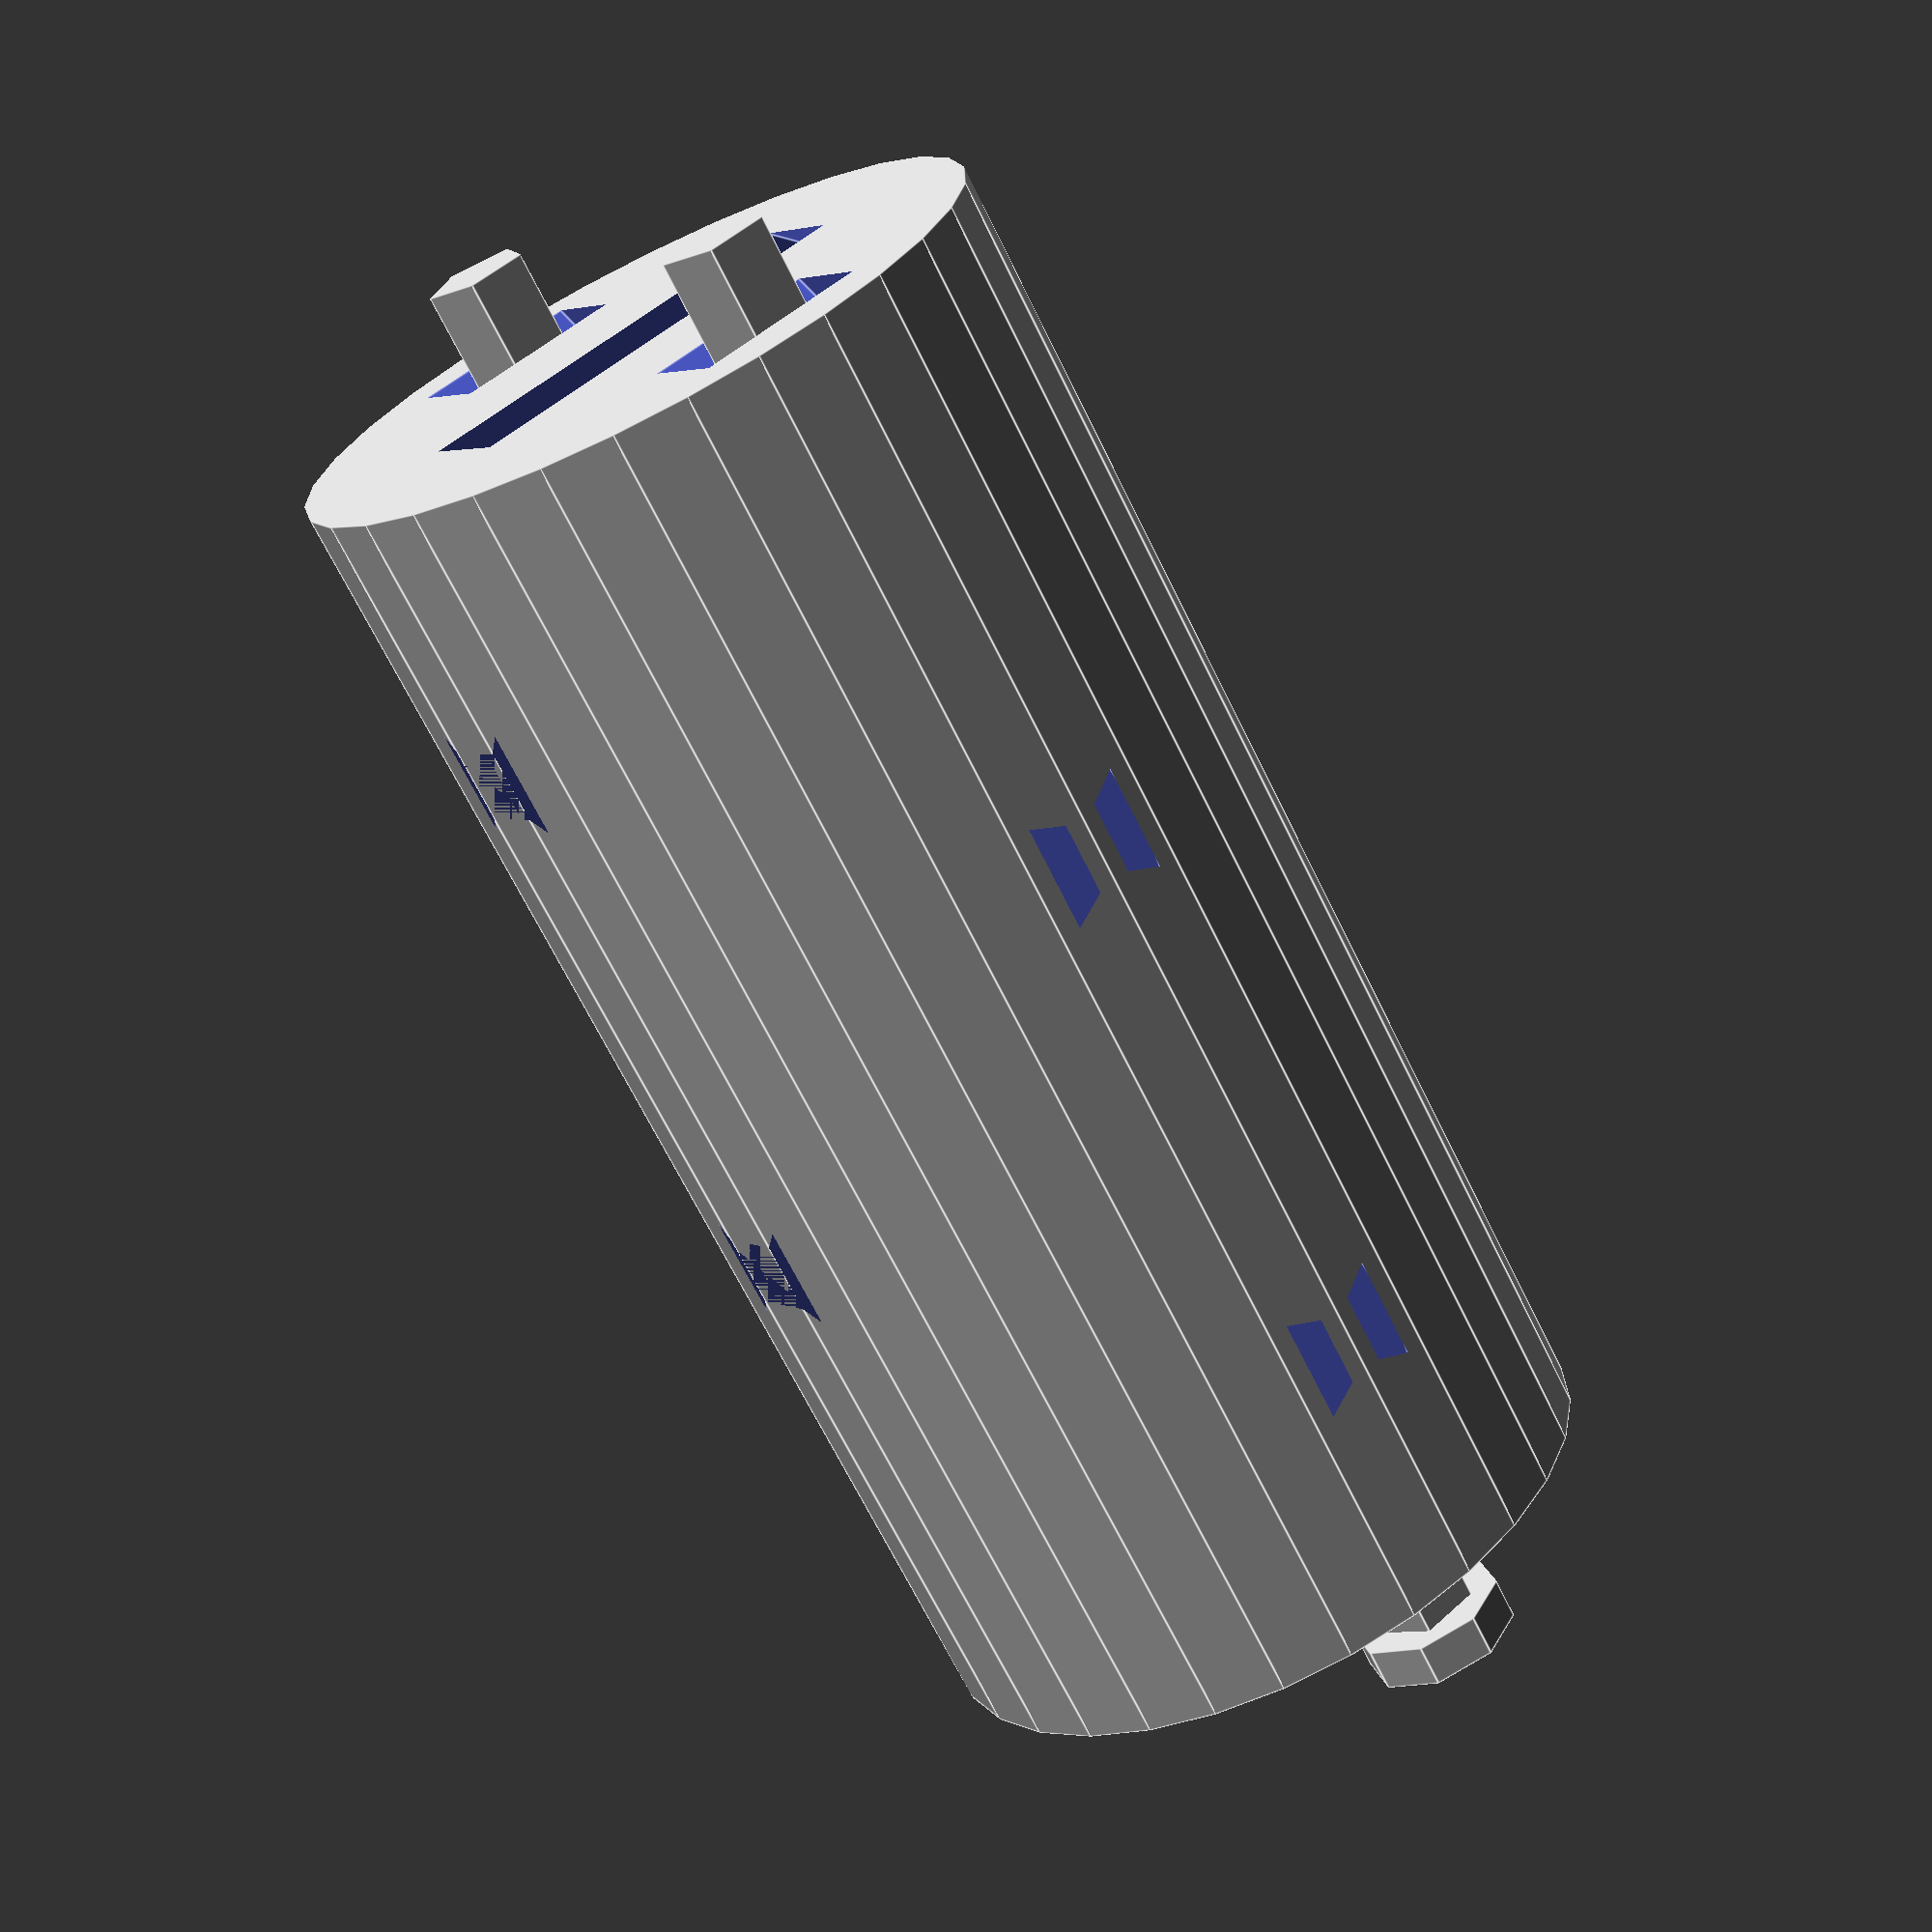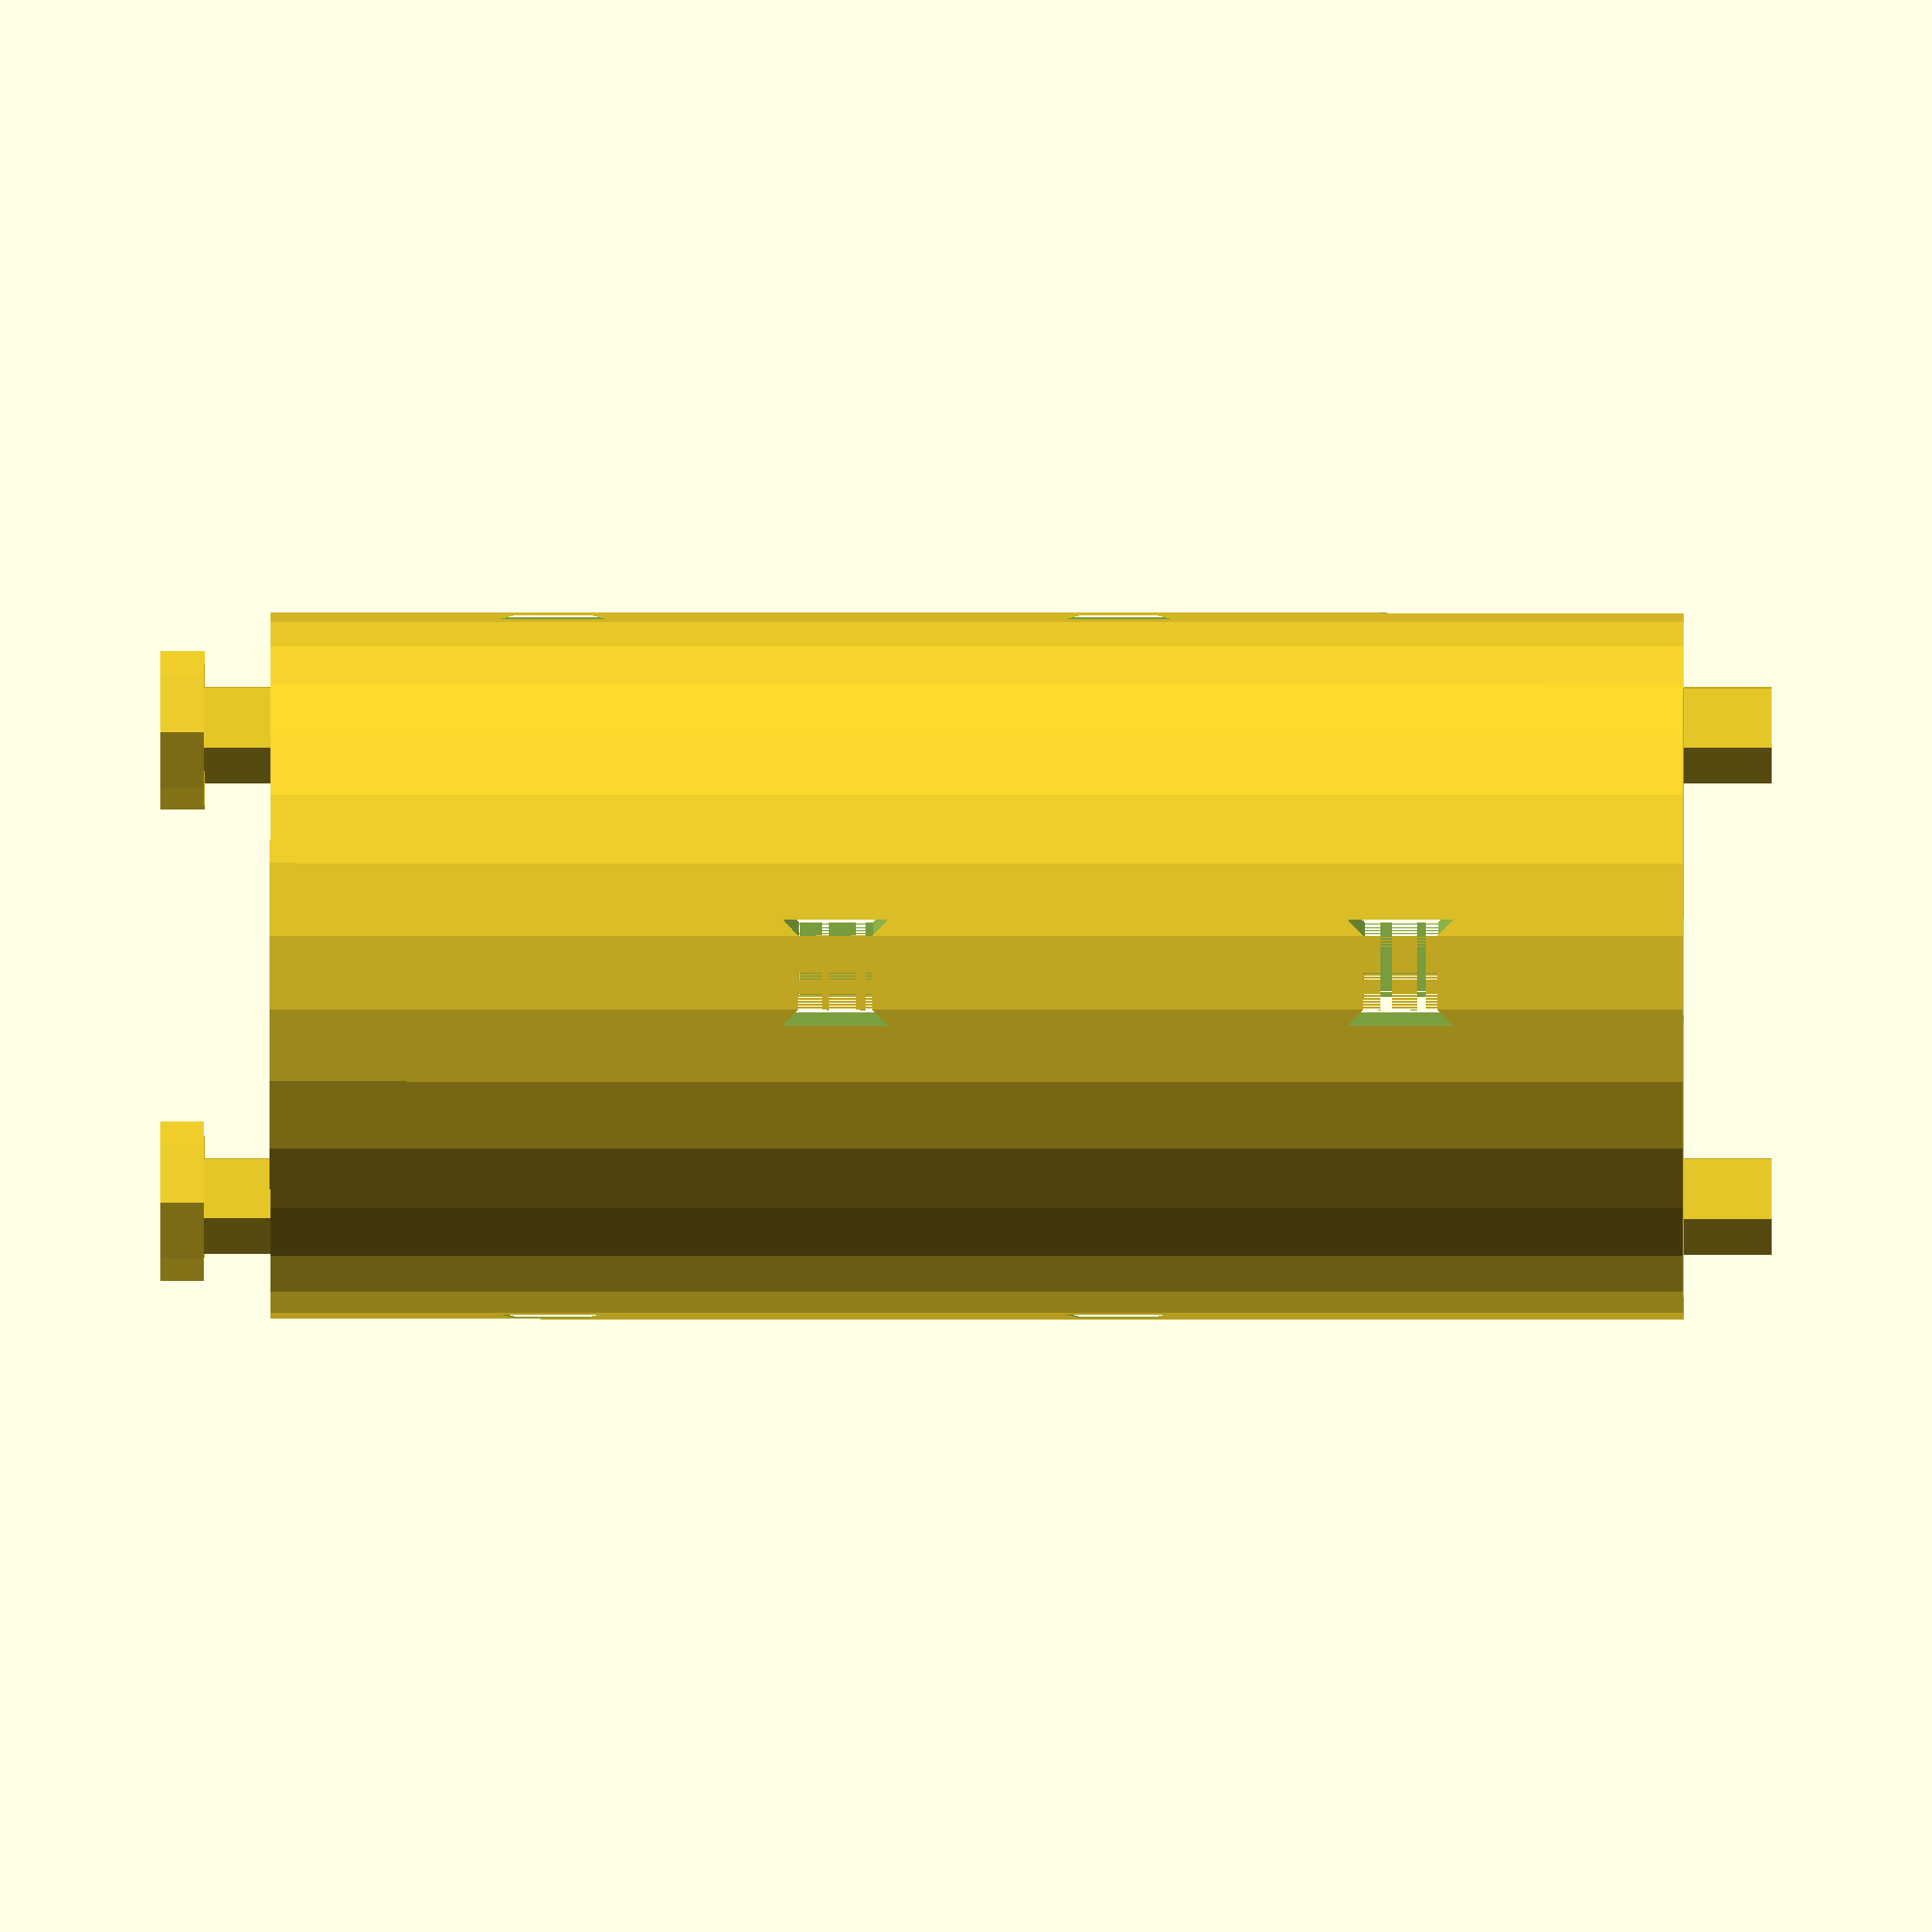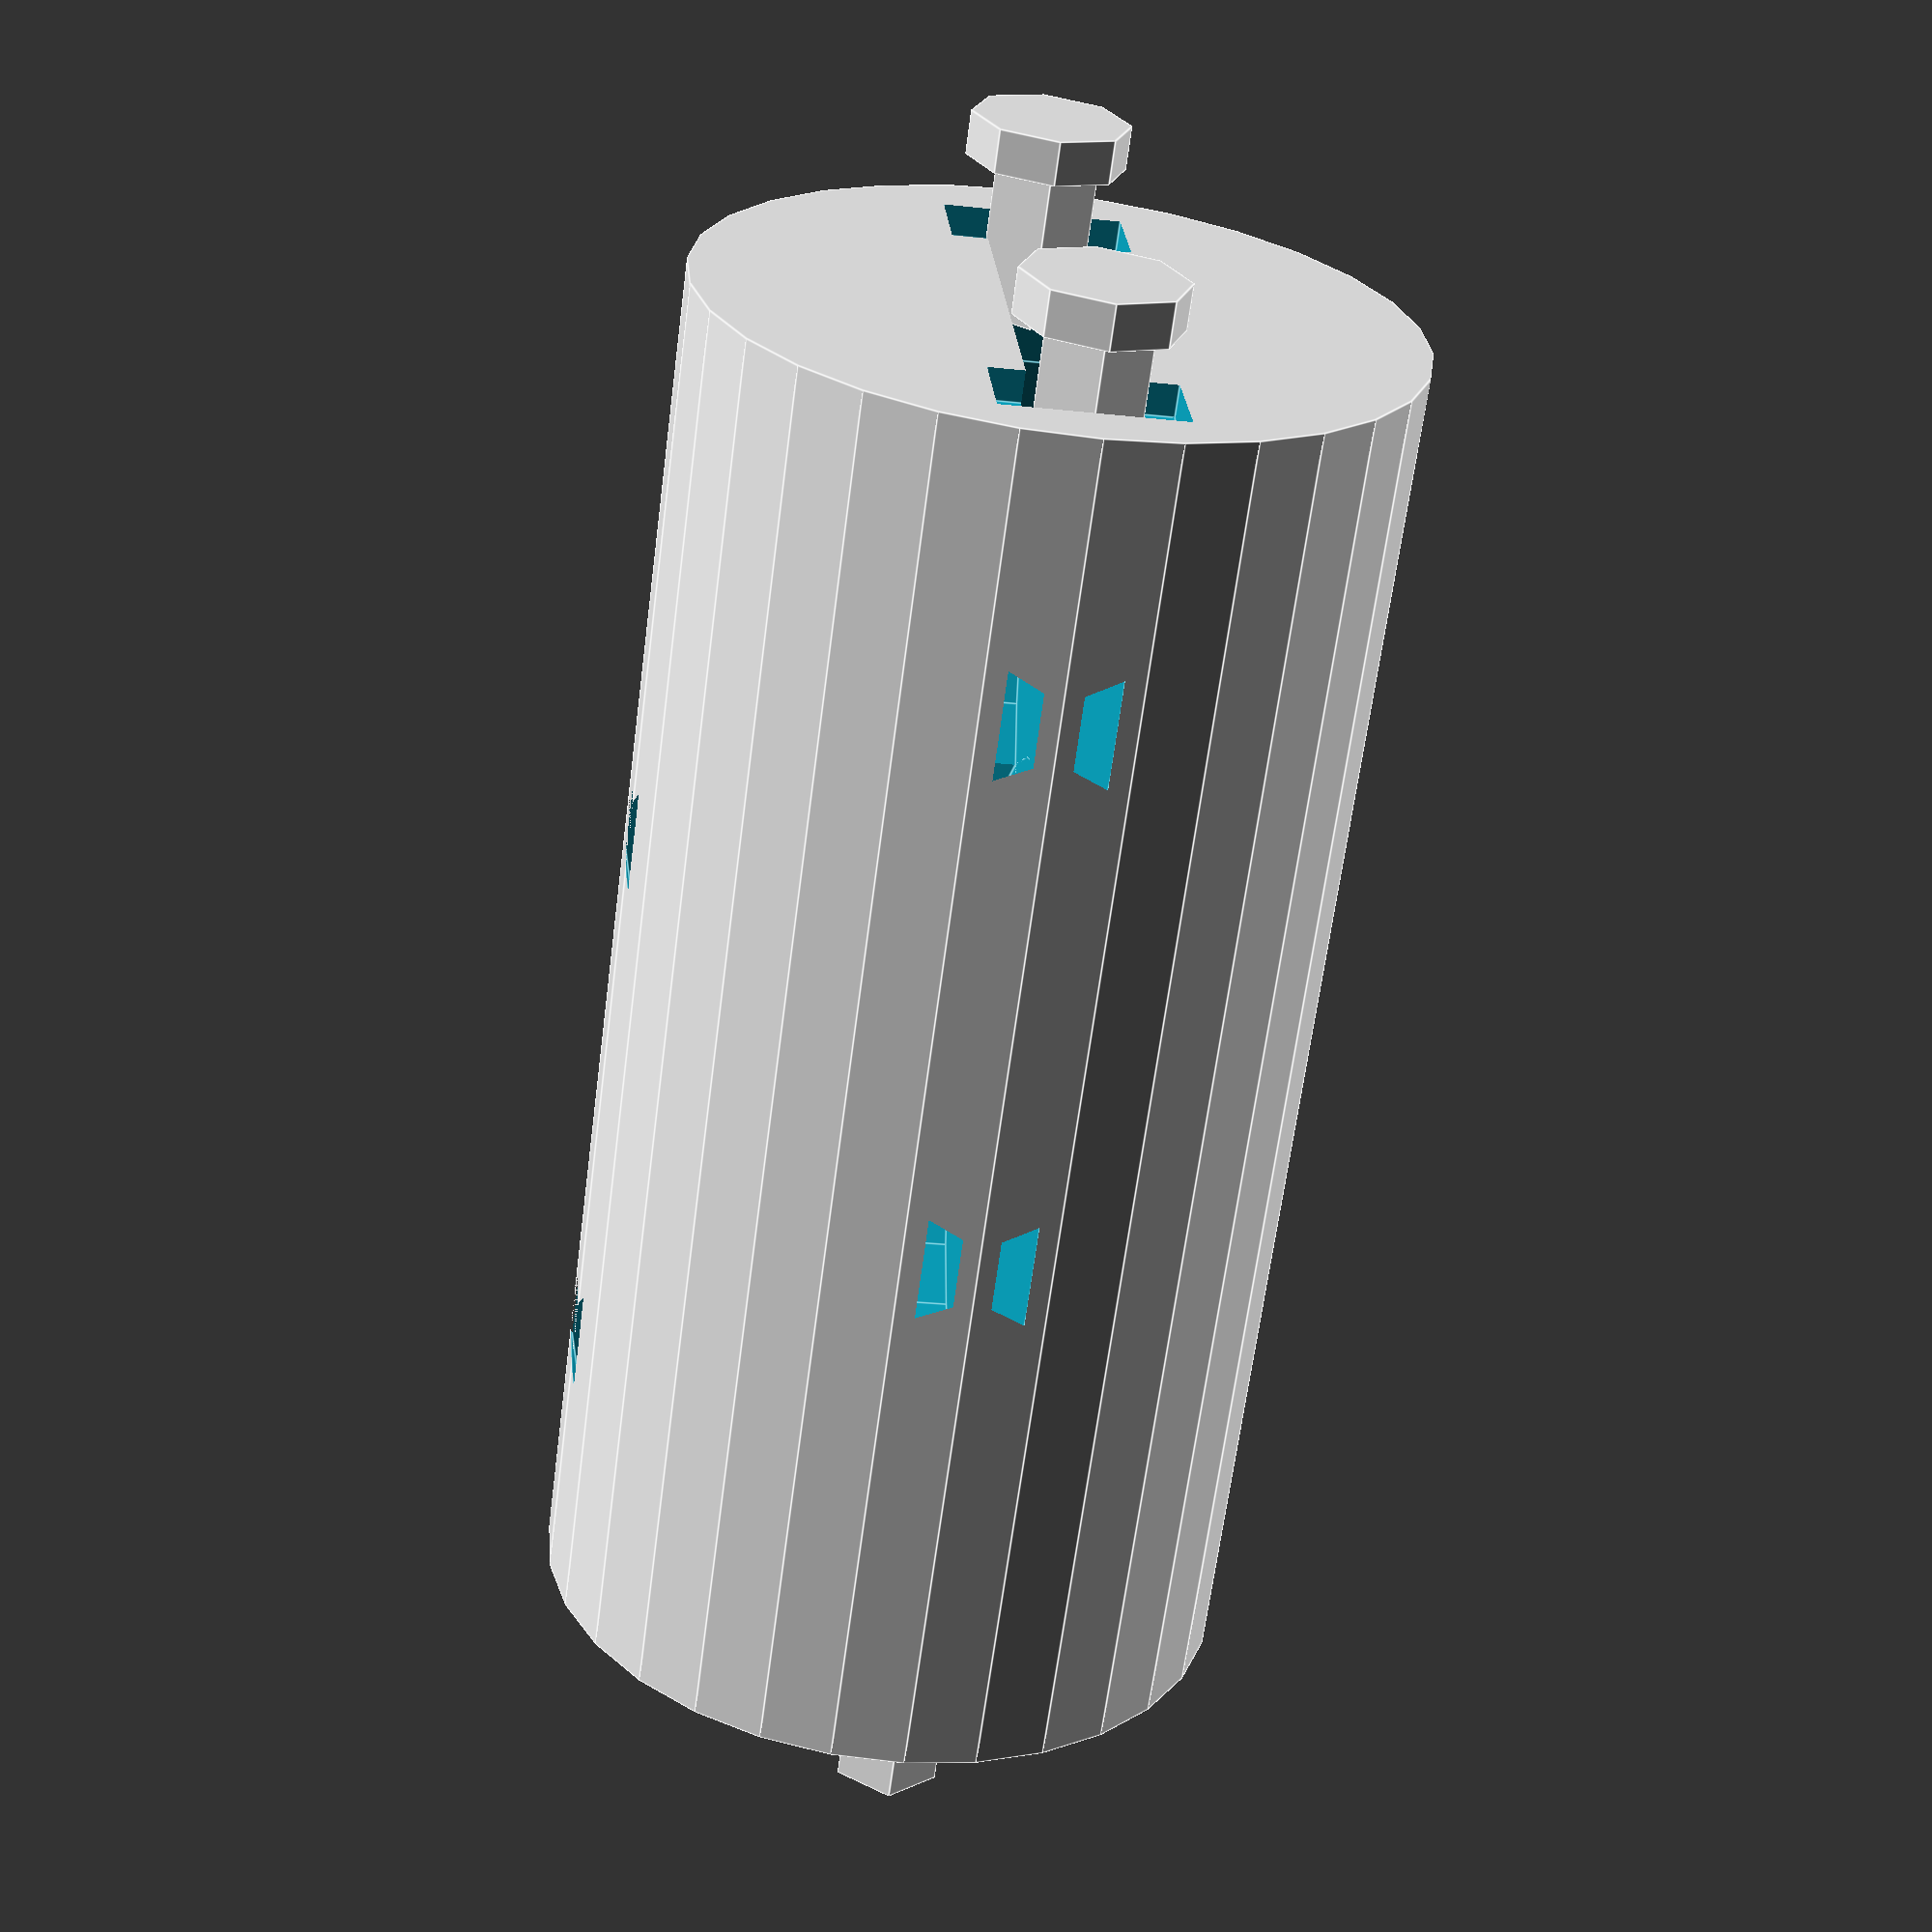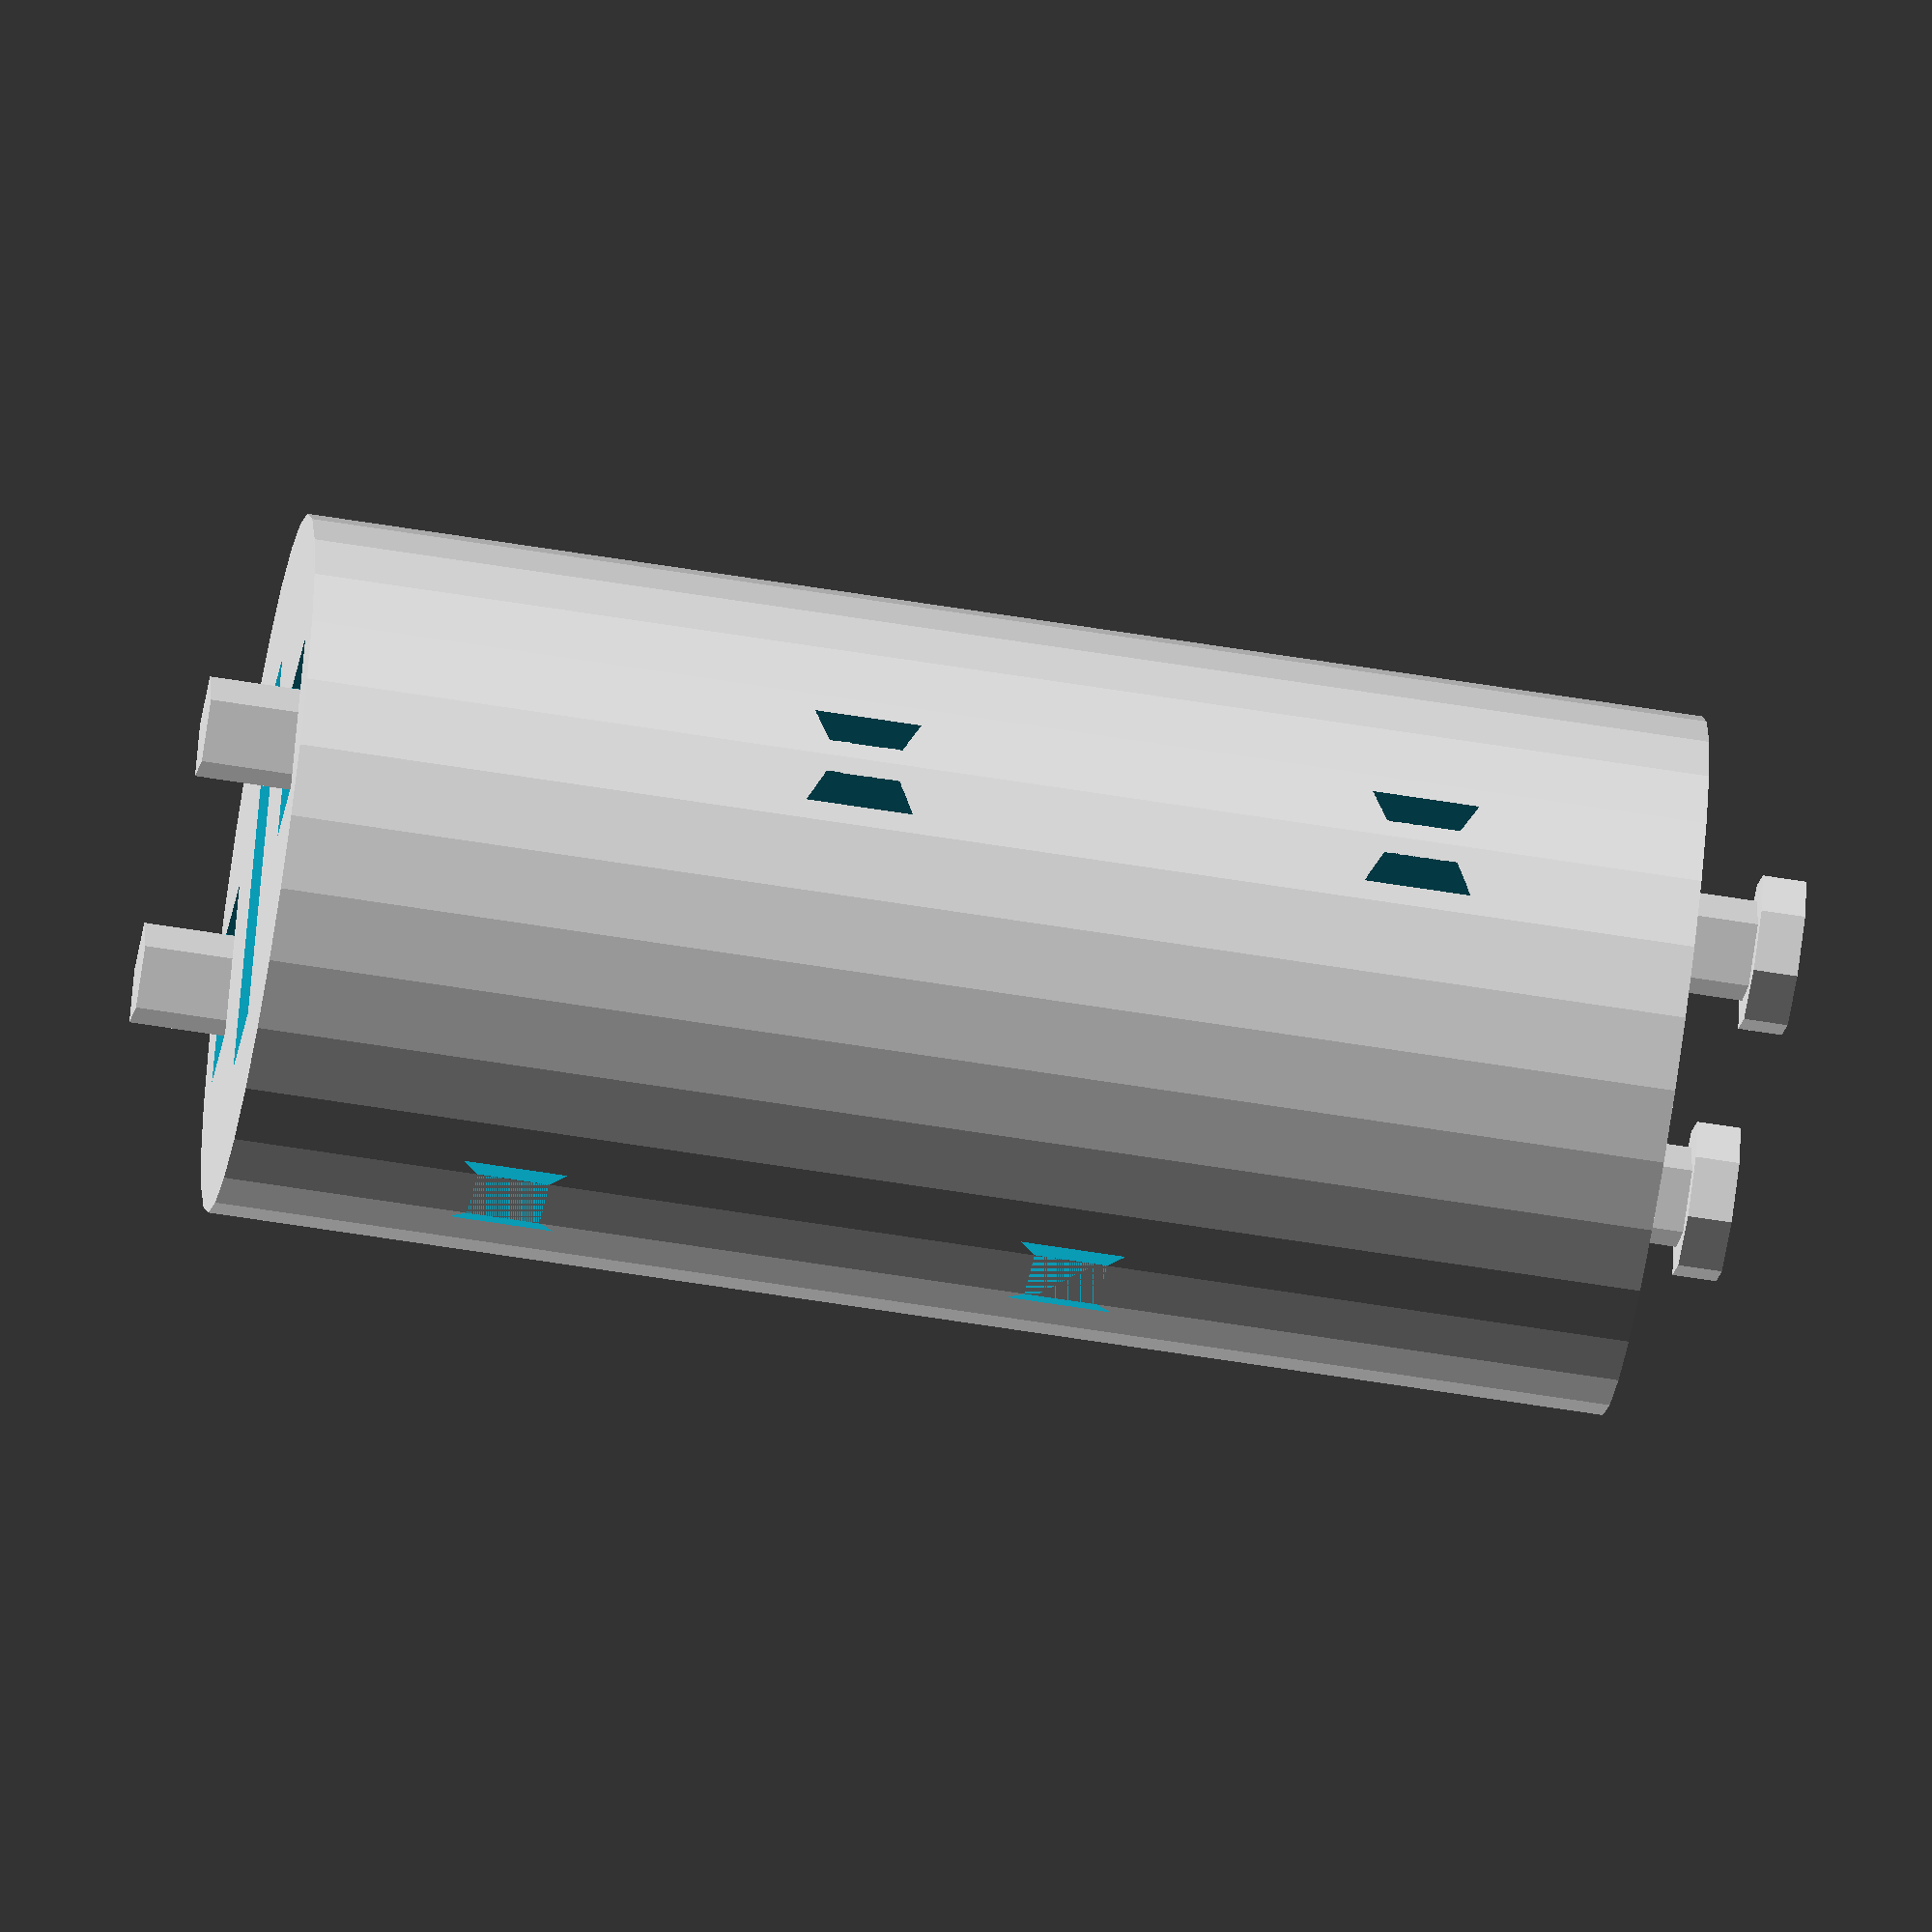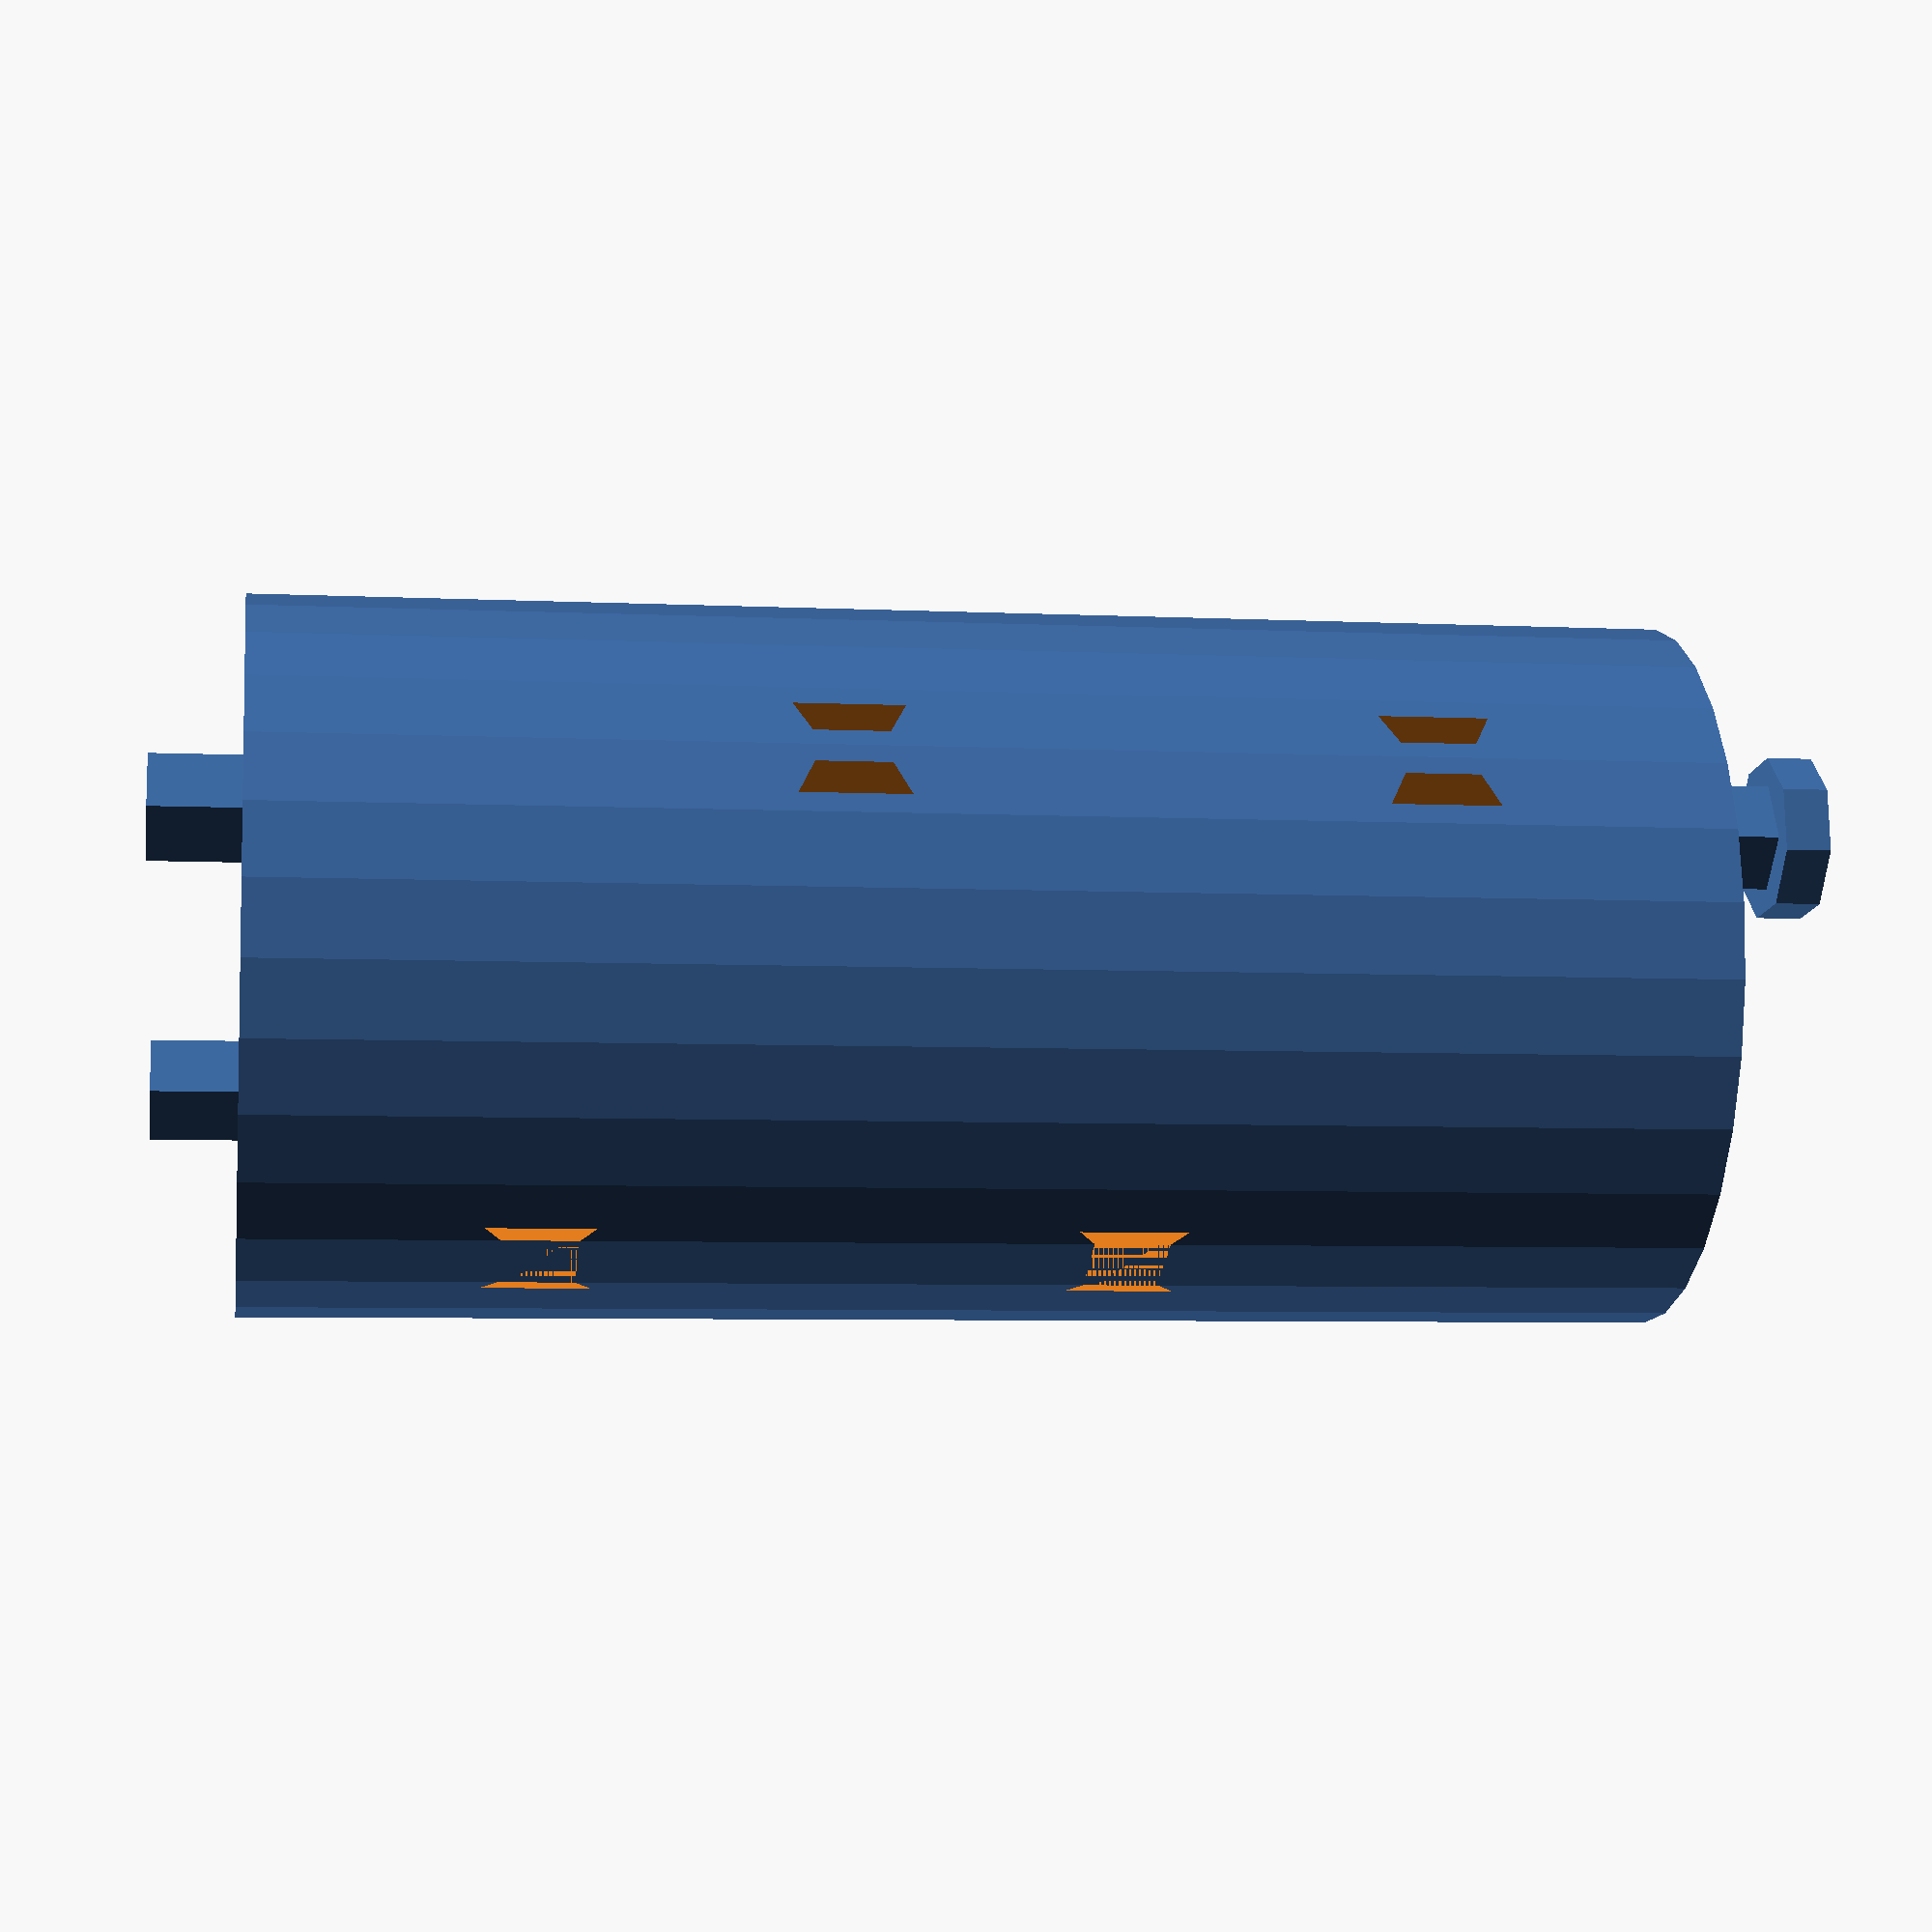
<openscad>

// Parameters
main_body_diameter = 20;
main_body_length = 40;
screw_diameter = 3;
screw_length = 5;
helical_cut_width = 3;
helical_cut_depth = 5;
num_helical_cuts = 4;
helical_spacing = main_body_length / (num_helical_cuts + 1);

// Main body with helical cuts
module main_body() {
    difference() {
        cylinder(d=main_body_diameter, h=main_body_length, center=true);
        
        // Helical cuts
        for (i = [0:num_helical_cuts-1]) {
            rotate([0, 0, i * (360 / num_helical_cuts)])
            translate([0, 0, -main_body_length/2 + (i + 1) * helical_spacing])
            rotate([0, 90, 0])
            cylinder(d=main_body_diameter, h=helical_cut_width, center=true);
        }
        
        // Clamping screw holes on flat circular faces
        for (z = [-main_body_length/2, main_body_length/2]) {
            translate([main_body_diameter/3, 0, z])
            rotate([90, 0, 0])
            cylinder(d=screw_diameter, h=screw_length, center=true);
            
            translate([-main_body_diameter/3, 0, z])
            rotate([90, 0, 0])
            cylinder(d=screw_diameter, h=screw_length, center=true);
        }
    }
}

// Clamping screw
module clamping_screw() {
    union() {
        cylinder(d=screw_diameter, h=screw_length, center=true);
        translate([0, 0, screw_length/2])
        cylinder(d=screw_diameter*1.5, h=screw_length/4, center=true);
    }
}

// Assemble the model
module flexible_coupling() {
    main_body();
    
    // Positioning the screws on the flat circular faces
    for (z = [-main_body_length/2, main_body_length/2]) {
        translate([main_body_diameter/3, 0, z])
        clamping_screw();
        
        translate([-main_body_diameter/3, 0, z])
        clamping_screw();
    }
}

// Render the model
flexible_coupling();


</openscad>
<views>
elev=68.2 azim=306.9 roll=206.2 proj=p view=edges
elev=350.8 azim=81.9 roll=90.1 proj=o view=wireframe
elev=243.8 azim=265.0 roll=187.4 proj=p view=edges
elev=62.5 azim=149.7 roll=260.7 proj=o view=wireframe
elev=185.7 azim=209.9 roll=278.5 proj=p view=solid
</views>
